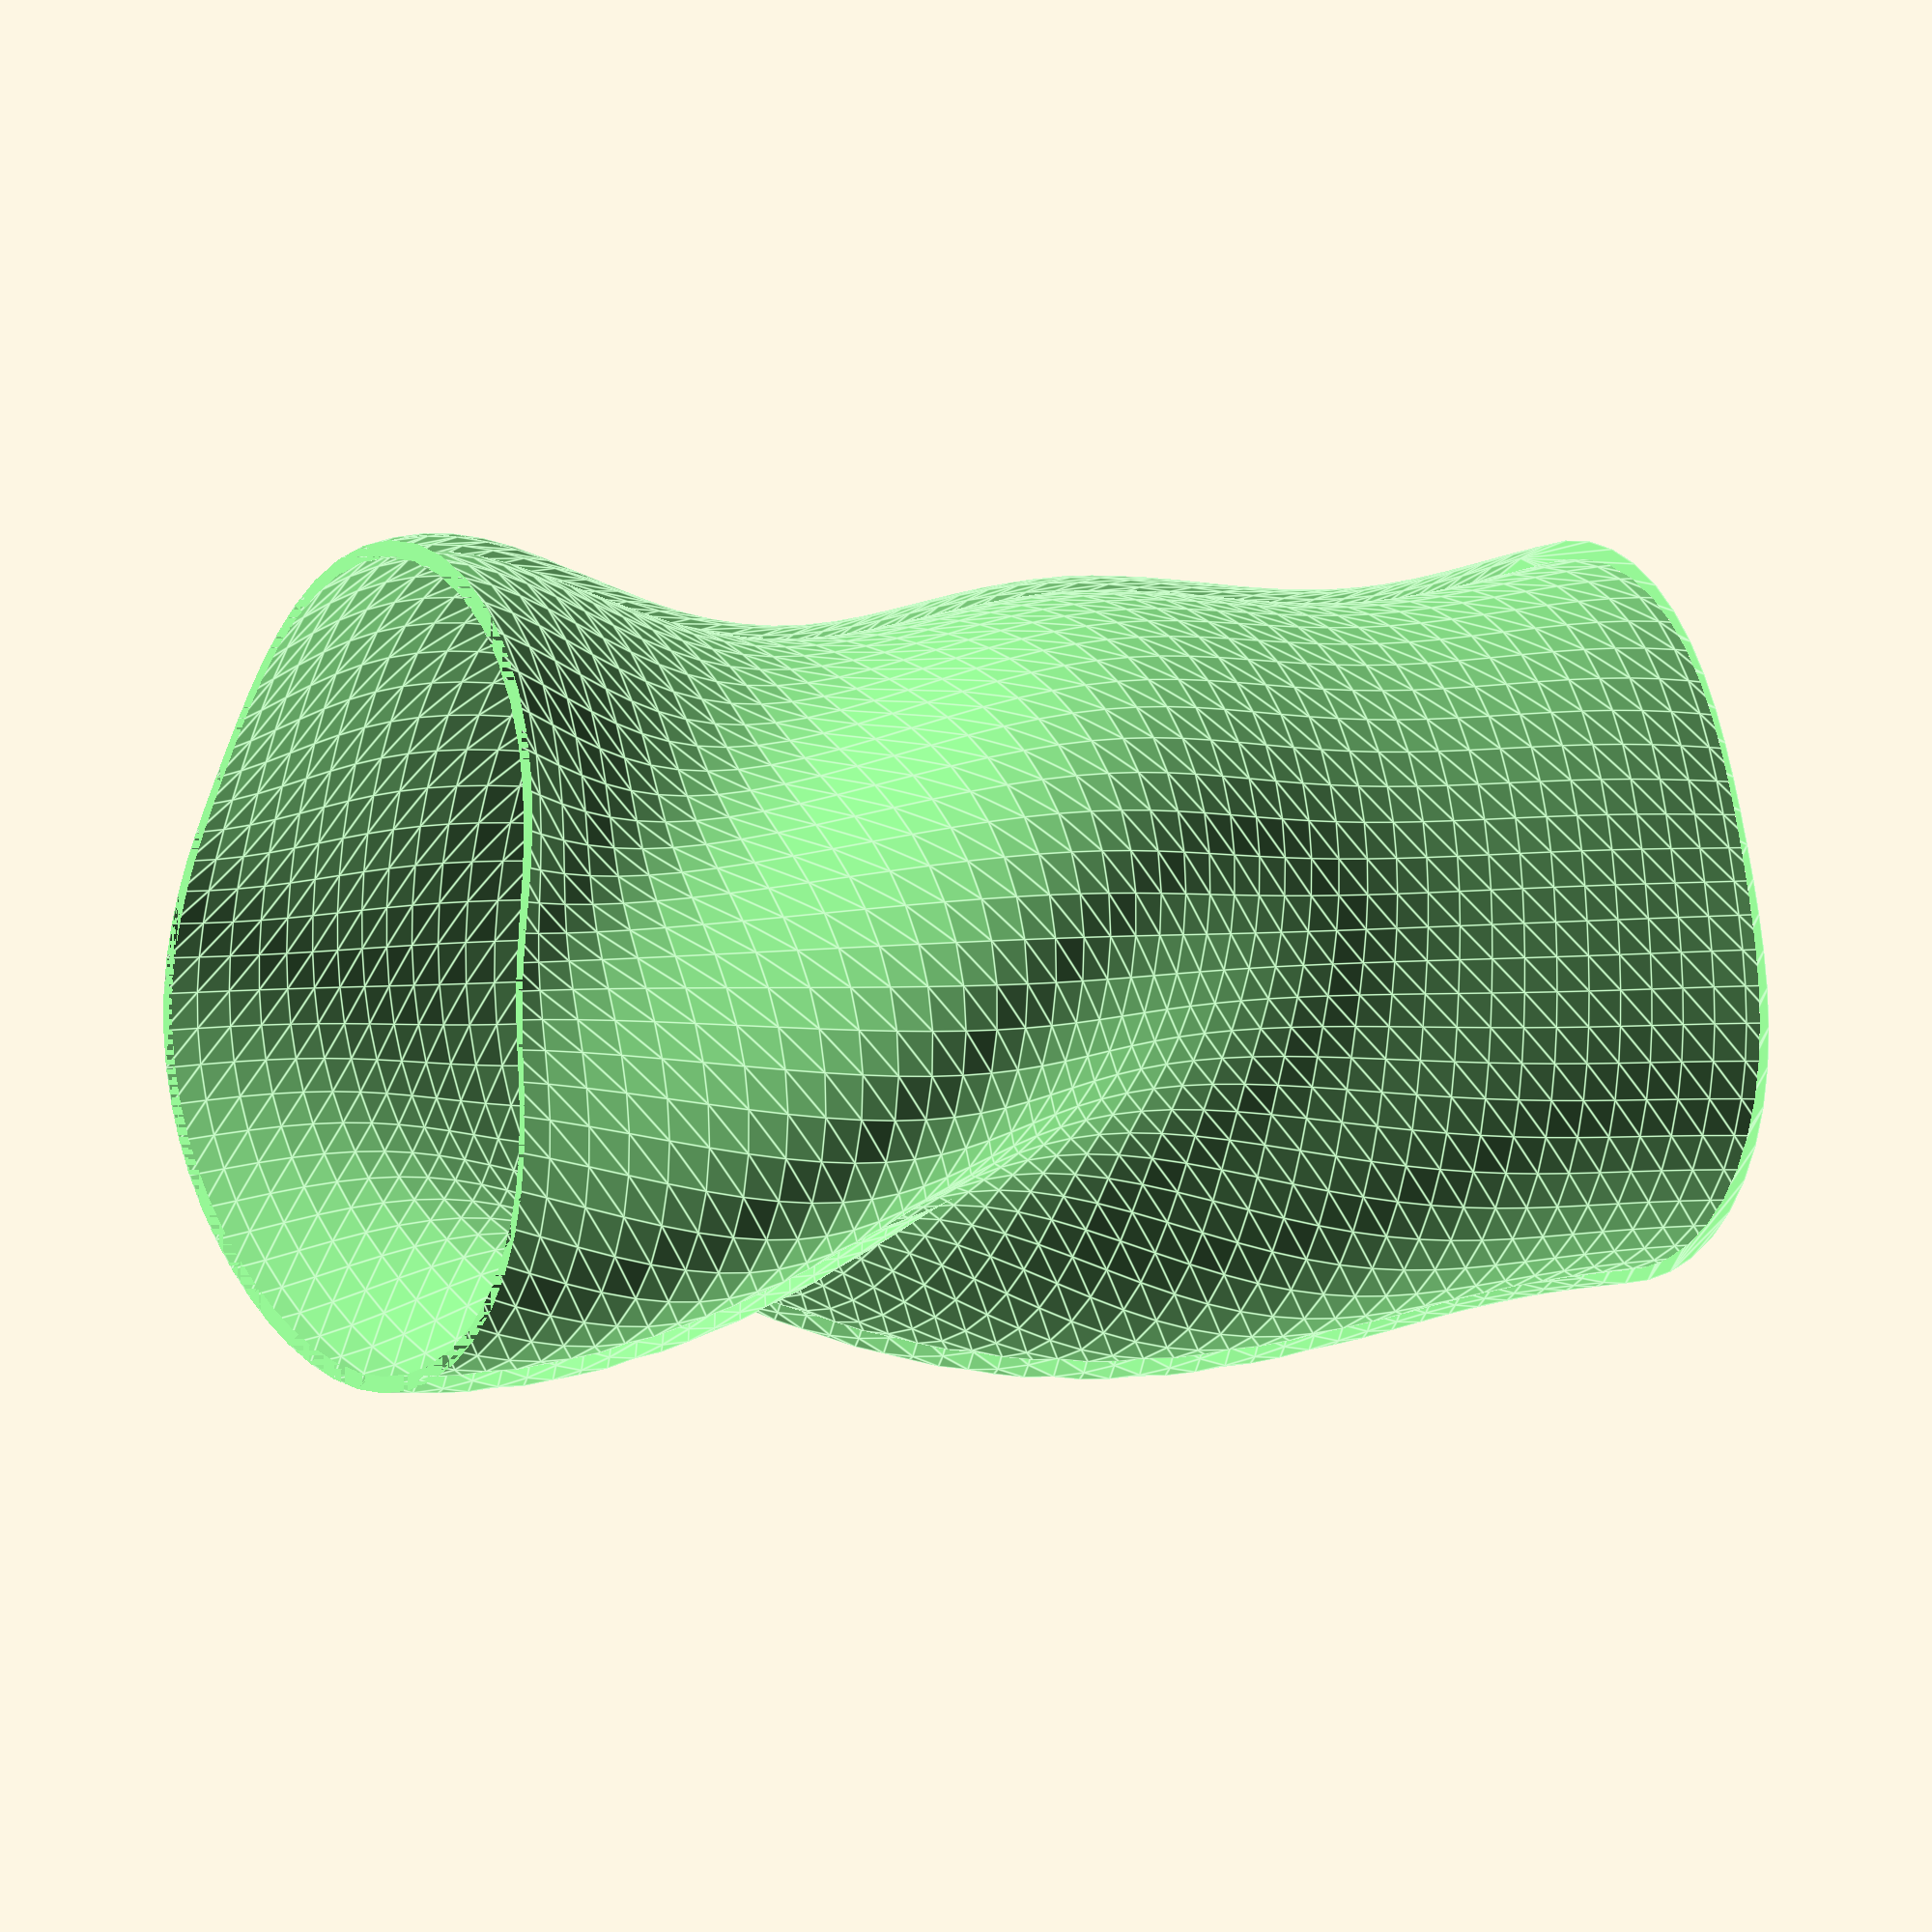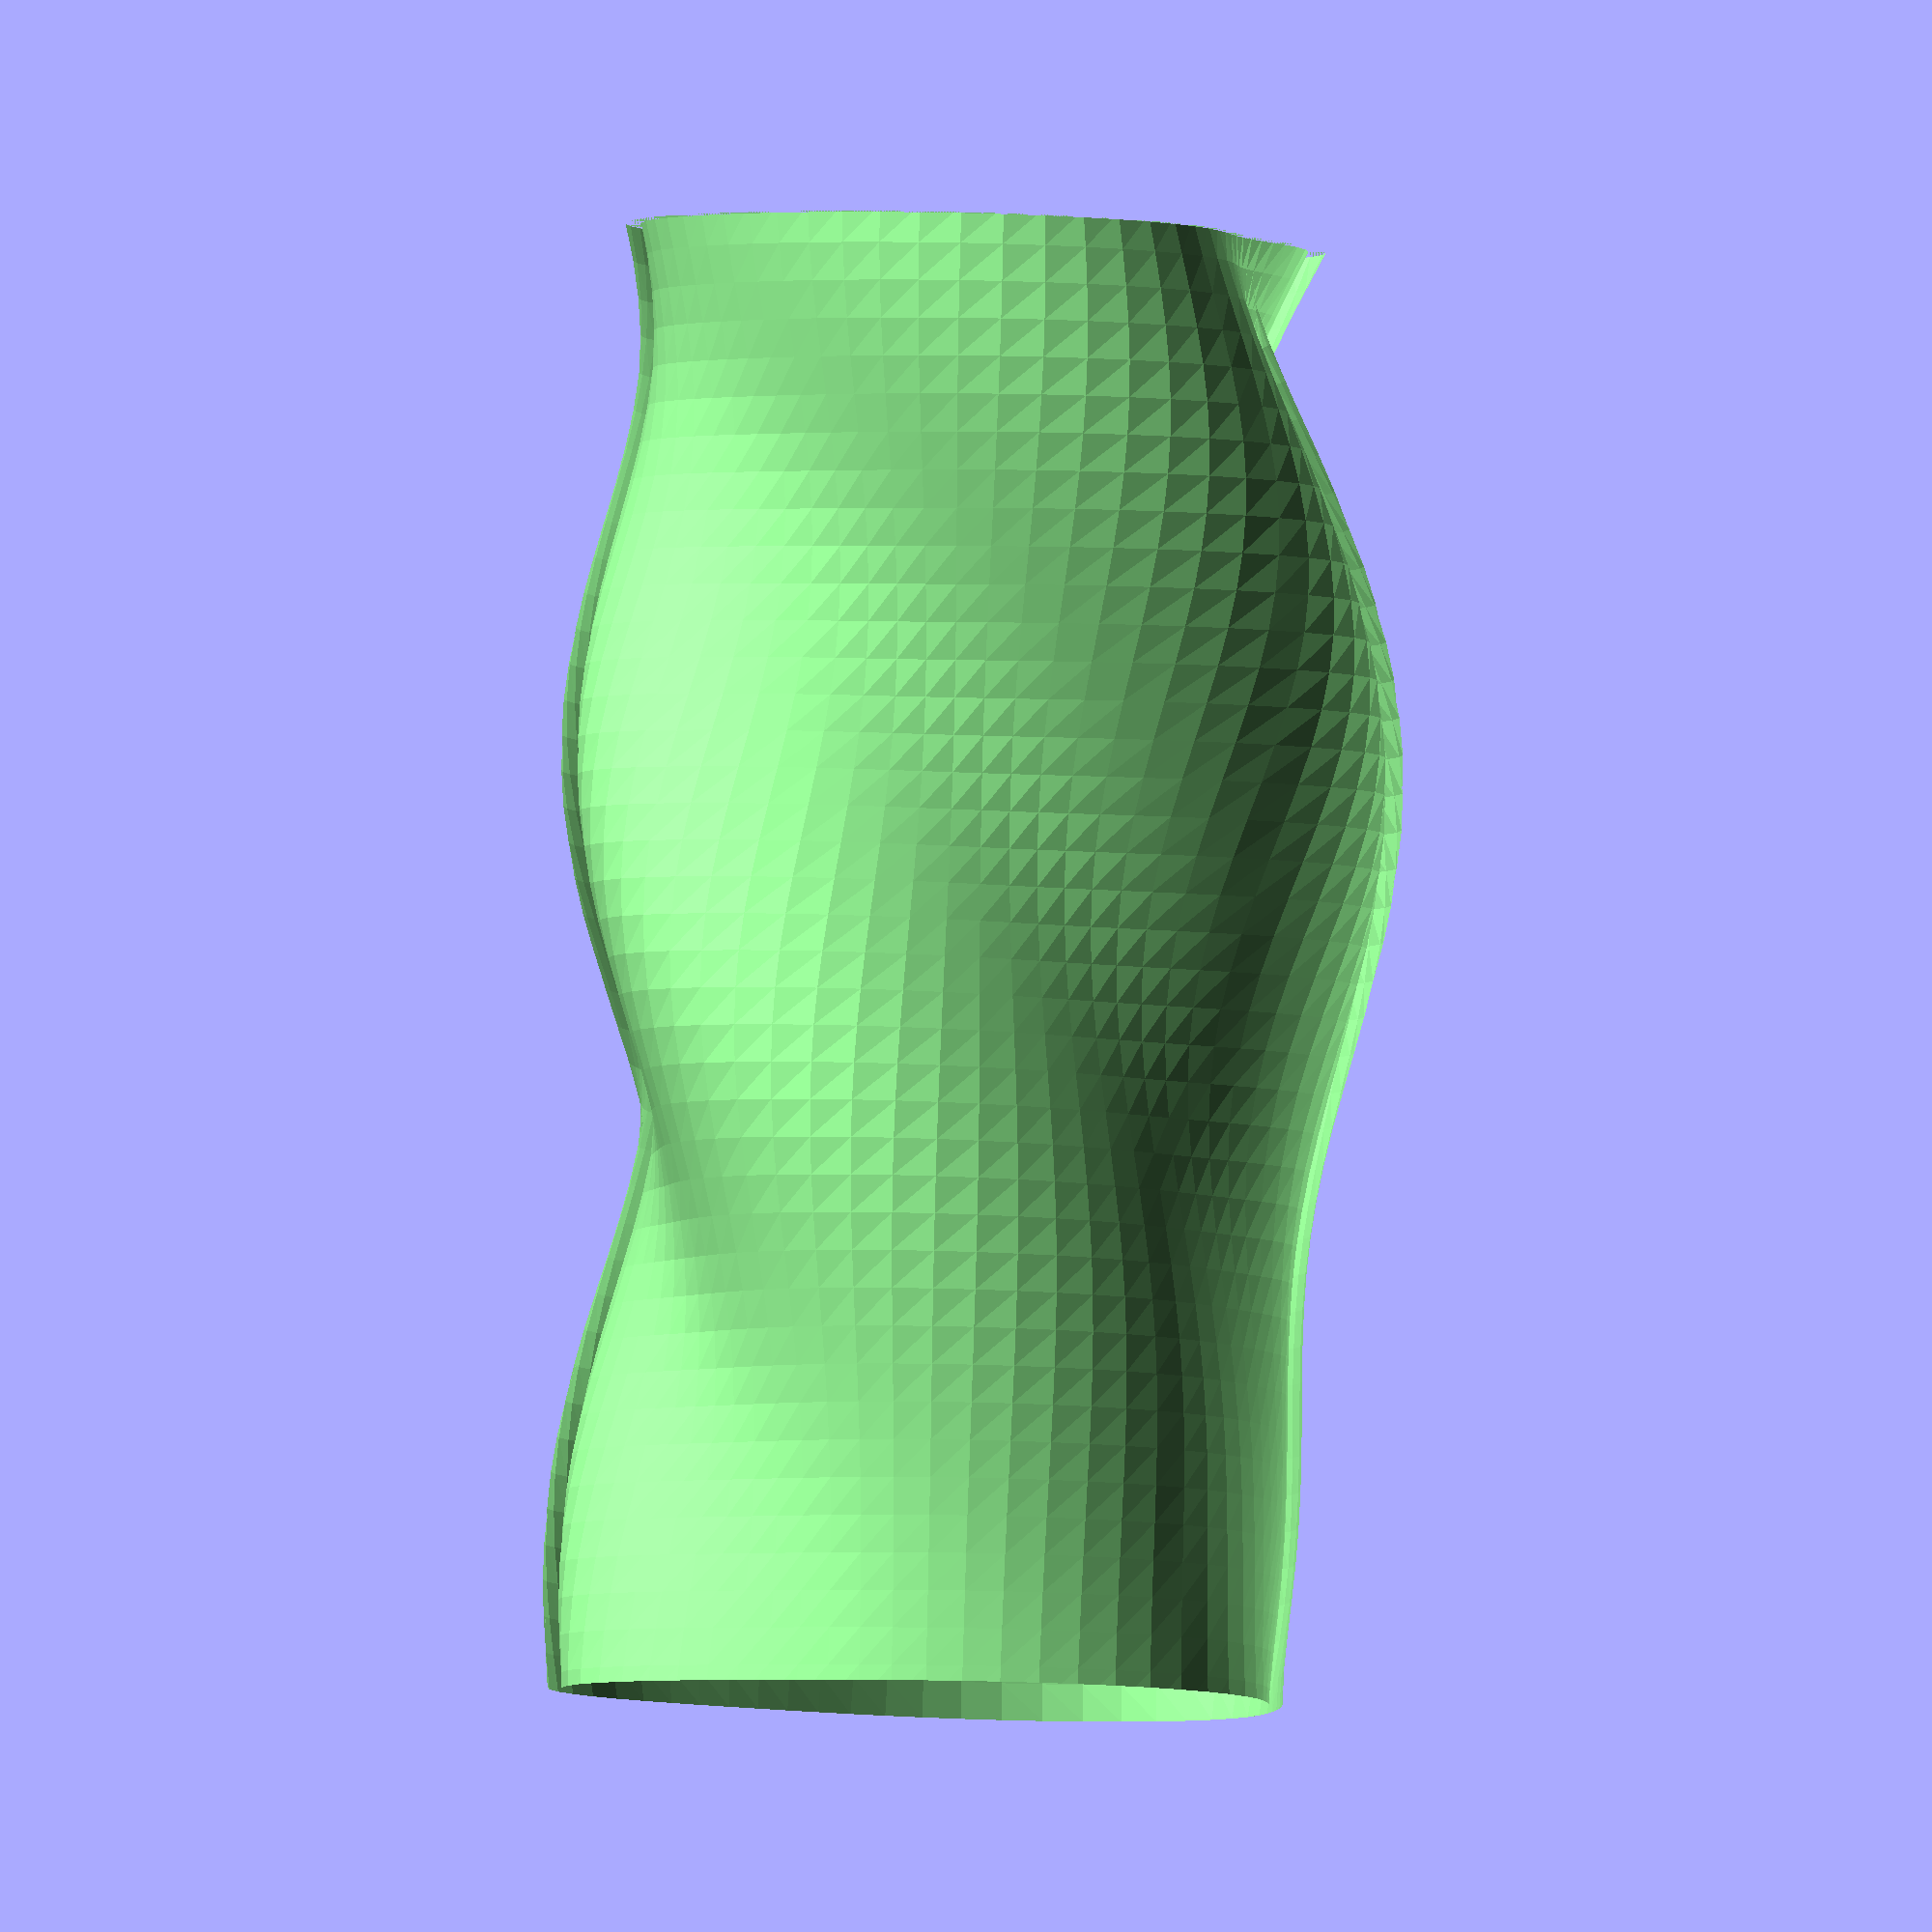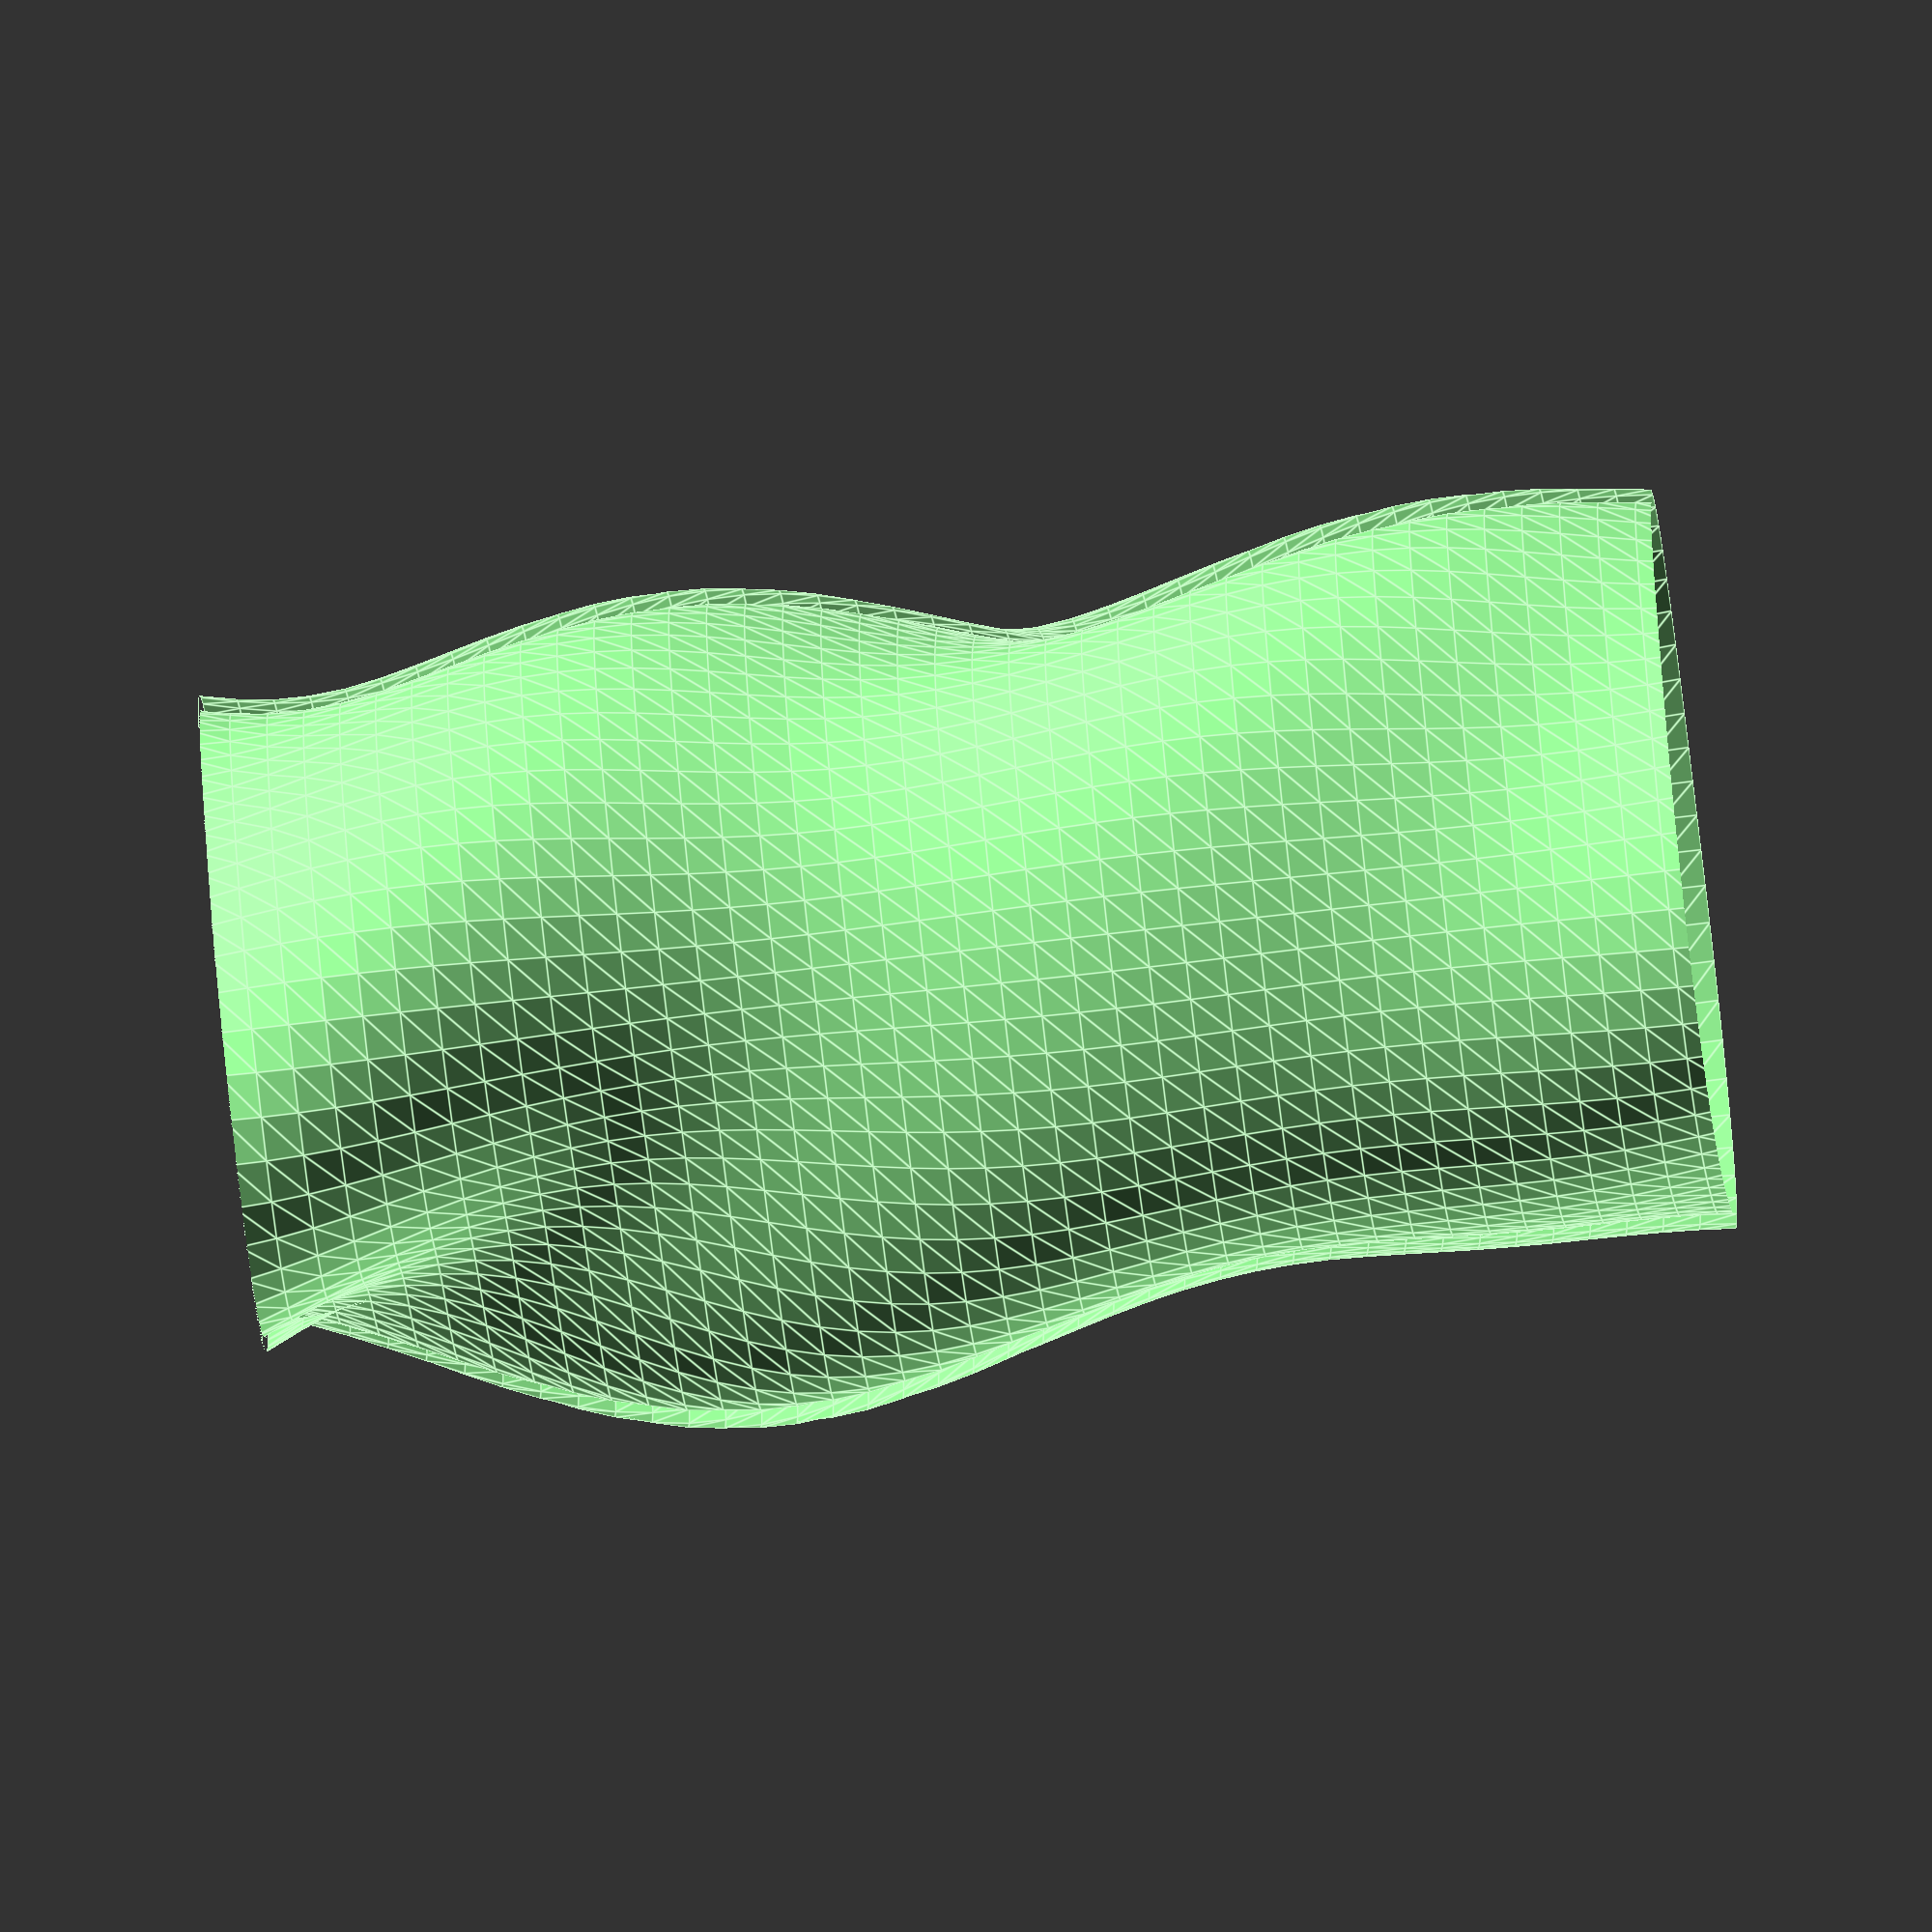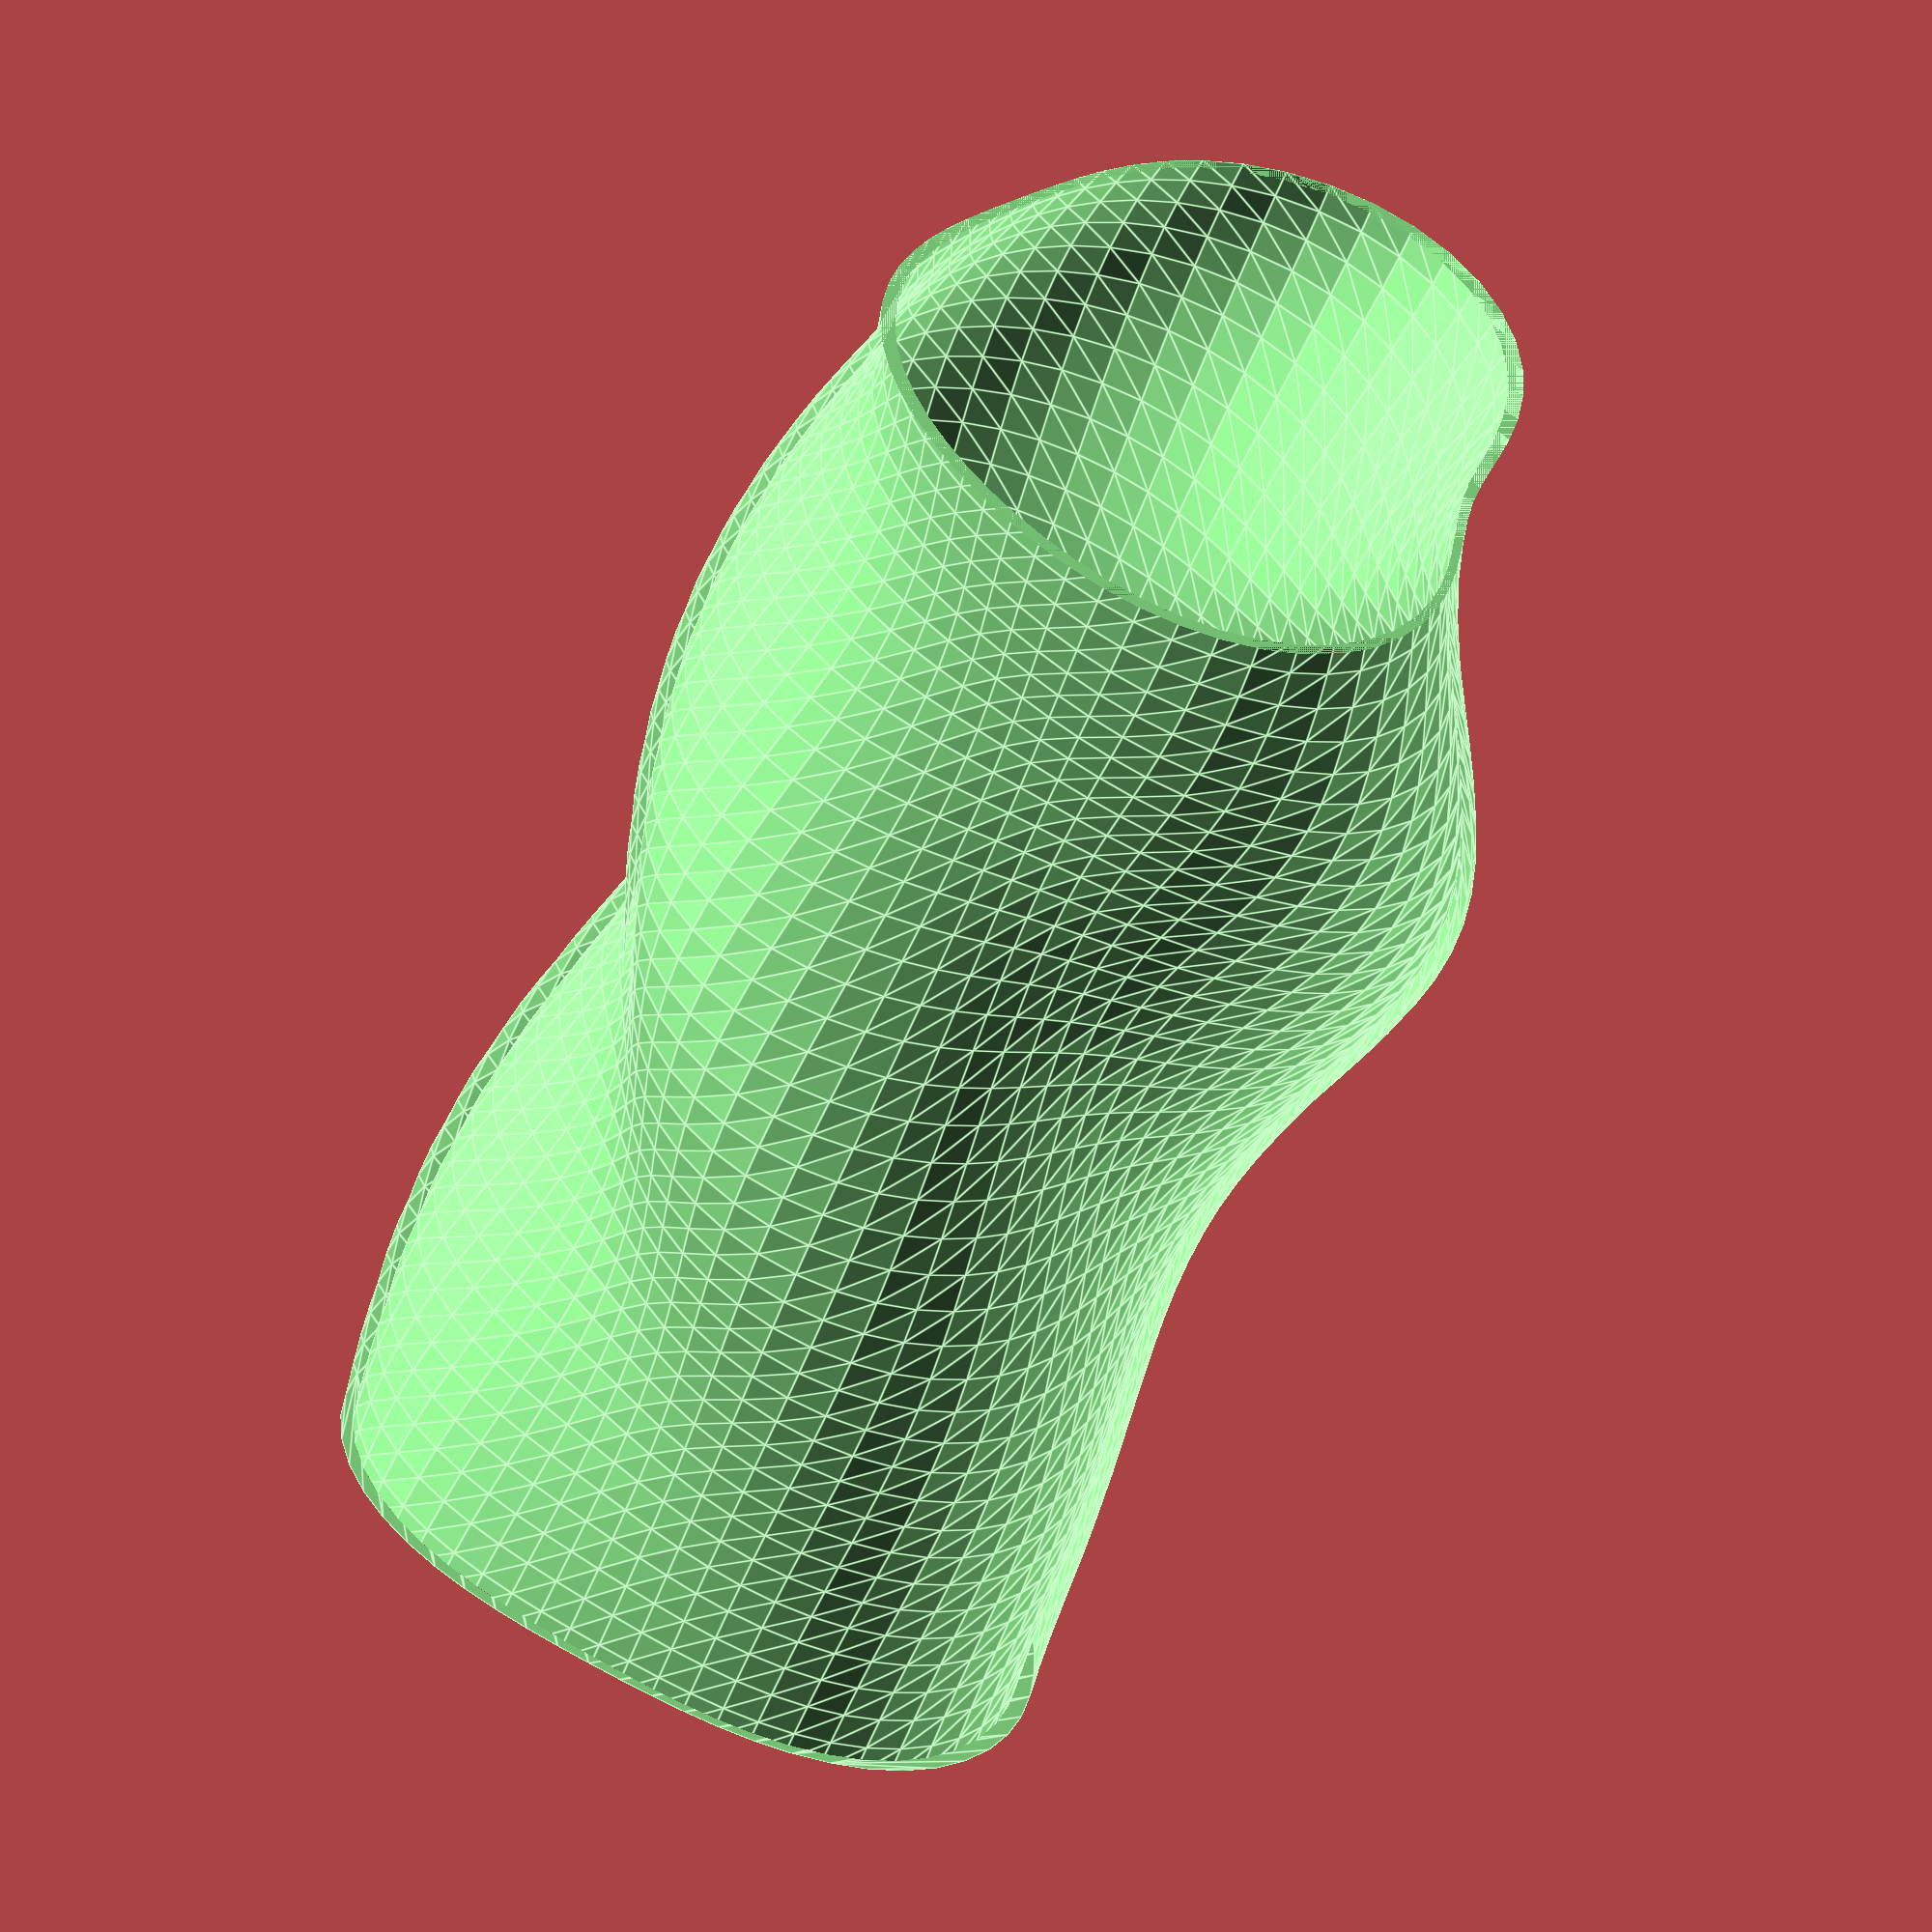
<openscad>
// Parameters for the ripple vase
base_radius = 50;        // Base radius
height = 200;            // Total height
wall_thickness = 2;      // Wall thickness
ripple_frequency = 3;    // Frequency of ripples
wave_height = 8;         // Height of waves
segments = 60;           // Number of segments (smoothness)
vertical_segments = 40;  // Number of vertical segments
ripple_phase = 2;       // Phase shift for ripple pattern
color_vase = "PaleGreen"; // Vase color

module ripple_vase() {
    points = [
        for(h = [0:height/vertical_segments:height])
            for(a = [0:360/segments:359])
                let(
                    // Create complex ripple pattern
                    radius_mod = base_radius + 
                        wave_height * sin(h * ripple_frequency + a * ripple_phase) * 
                        (1 - pow(h/height, 2)) +  // Taper towards top
                        wave_height/2 * cos(a * 3 + h * 2),  // Additional wave pattern
                    
                    // Calculate coordinates
                    x = radius_mod * cos(a),
                    y = radius_mod * sin(a),
                    z = h
                )
                [x, y, z]
    ];

    // Generate faces
    faces = concat(
        // Side faces
        [
            for(v = [0:vertical_segments-1])
                for(h = [0:segments-1])
                    let(
                        current = v * segments + h,
                        next = v * segments + ((h + 1) % segments),
                        above_current = (v + 1) * segments + h,
                        above_next = (v + 1) * segments + ((h + 1) % segments)
                    )
                    each [
                        [current, next, above_next],
                        [current, above_next, above_current]
                    ]
        ],
        // Bottom cap
        [[for(h = [segments-1:-1:0]) h]],
        // Top cap
        [[for(h = [0:segments-1]) vertical_segments * segments + h]]
    );

    // Create inner shell for hollow vase
    module hollow_vase() {
        difference() {
            // Outer shell
            polyhedron(
                points = points,
                faces = faces,
                convexity = 10
            );
            
            // Inner shell (scaled down)
            translate([0, 0, -1])
            scale([(base_radius - wall_thickness)/base_radius, 
                   (base_radius - wall_thickness)/base_radius, 
                   1.02])
            polyhedron(
                points = points,
                faces = faces,
                convexity = 10
            );
            
            // Flatten bottom
            translate([0, 0, -1])
            cube([base_radius * 3, base_radius * 3, 2], center=true);
        }
    }

    // Render the vase
    color(color_vase)
    hollow_vase();
}

// Render the vase
ripple_vase();
</openscad>
<views>
elev=356.9 azim=125.4 roll=235.1 proj=o view=edges
elev=93.0 azim=111.2 roll=178.5 proj=o view=wireframe
elev=73.5 azim=317.9 roll=276.7 proj=o view=edges
elev=234.7 azim=295.4 roll=20.0 proj=o view=edges
</views>
